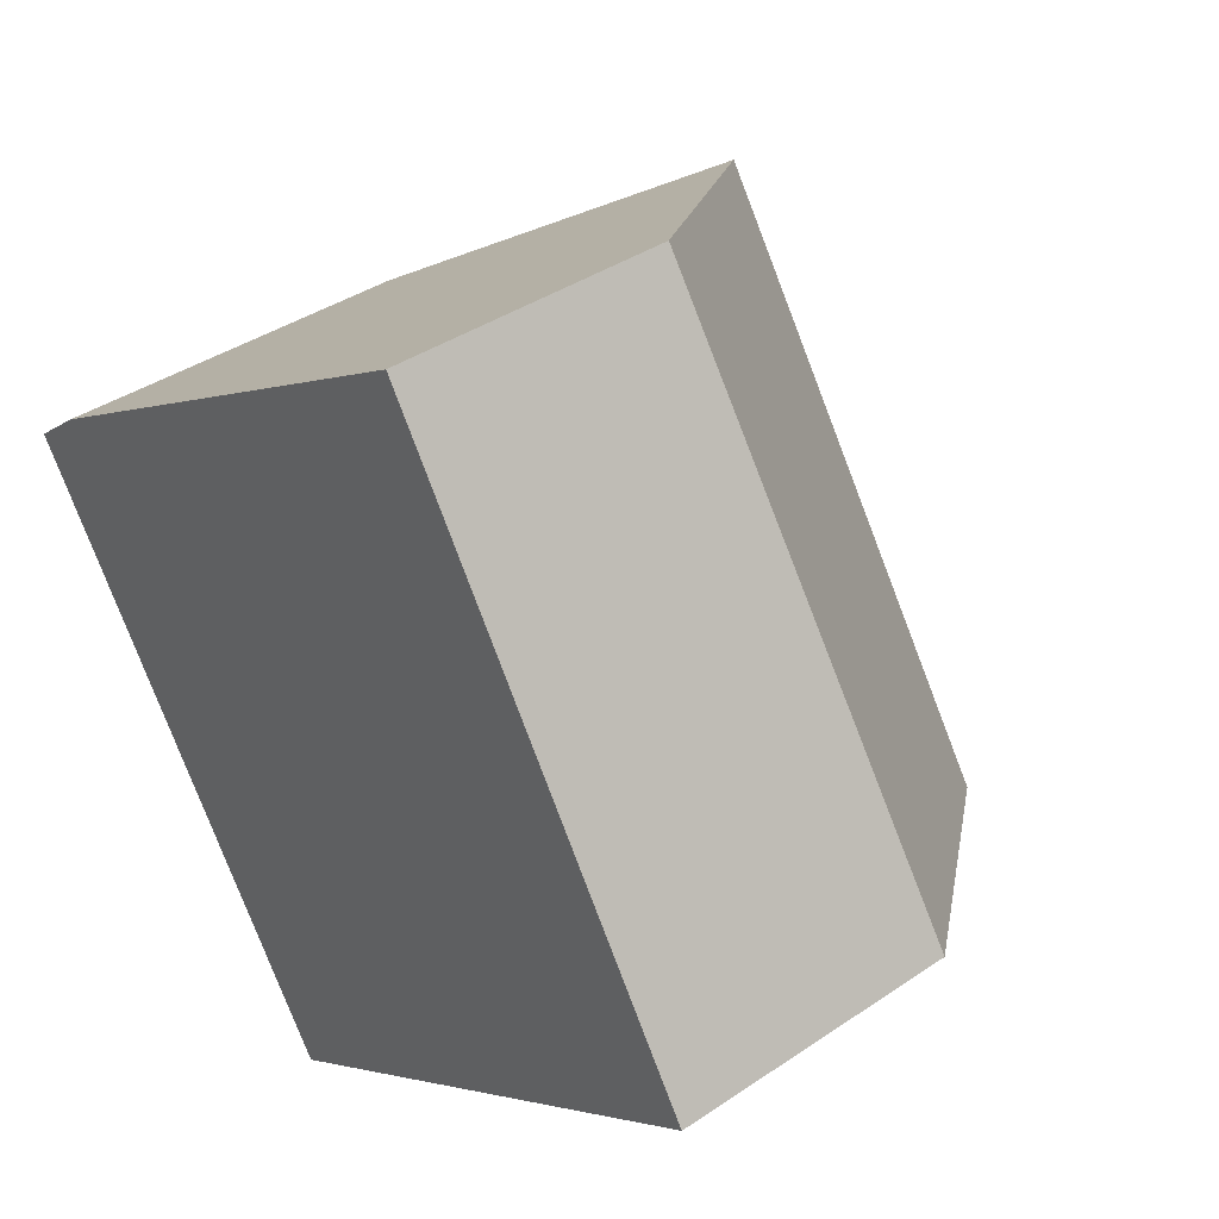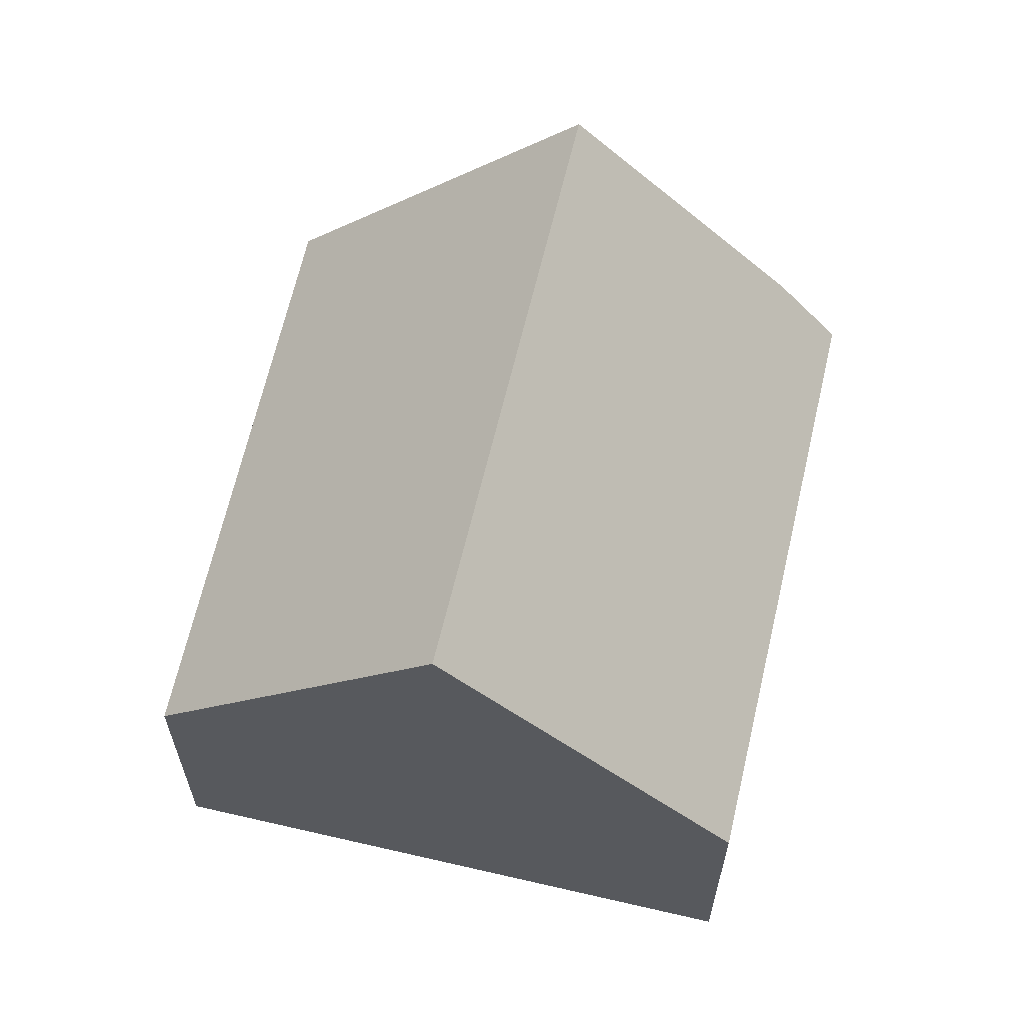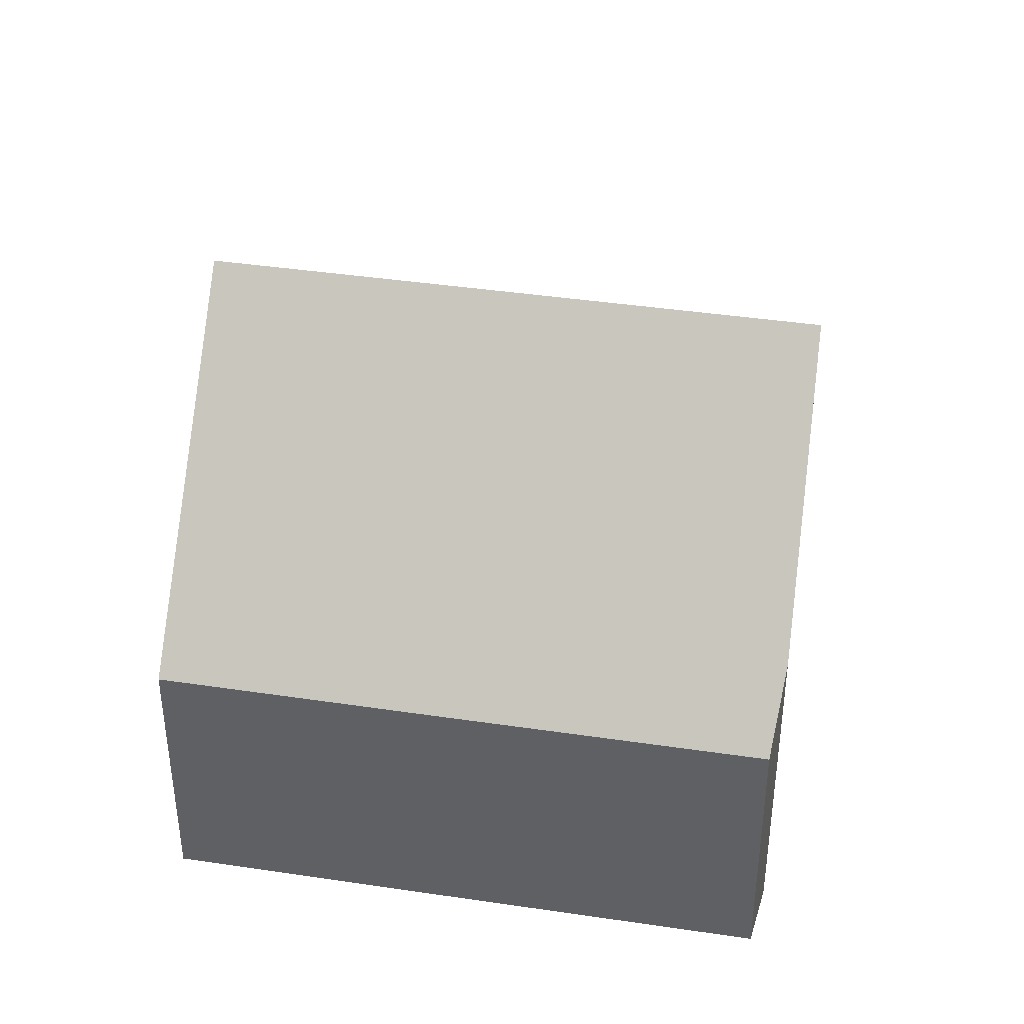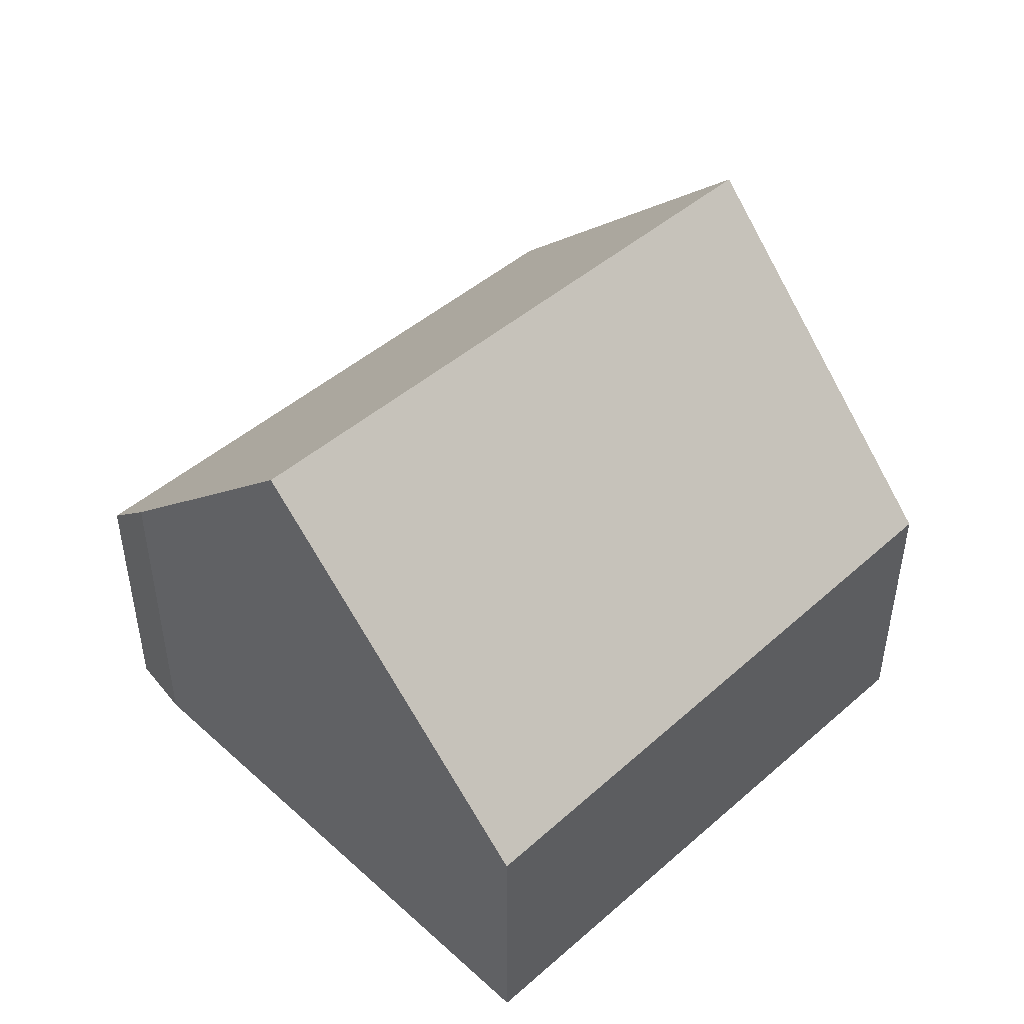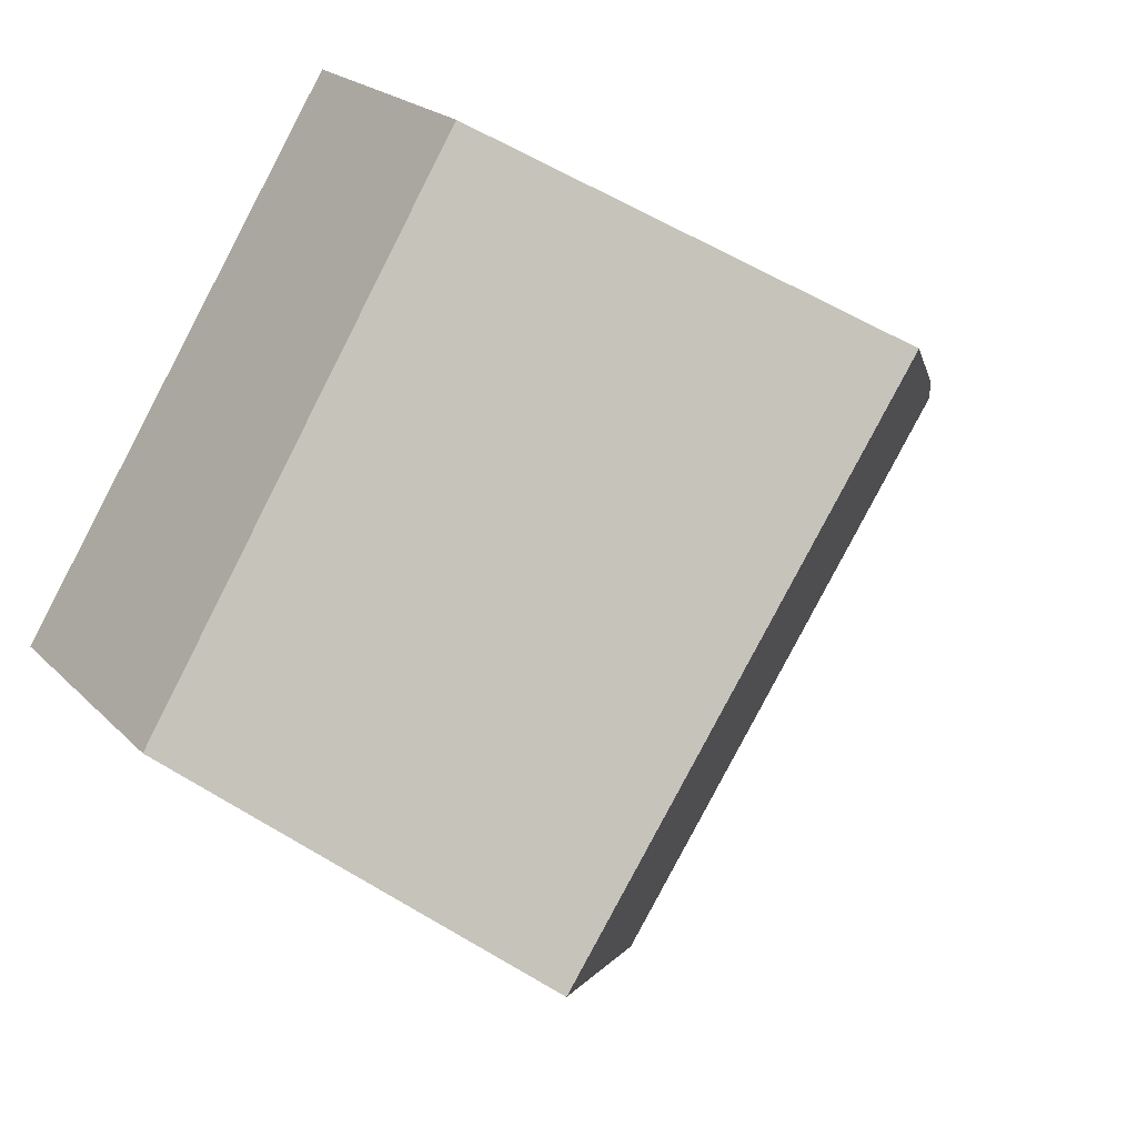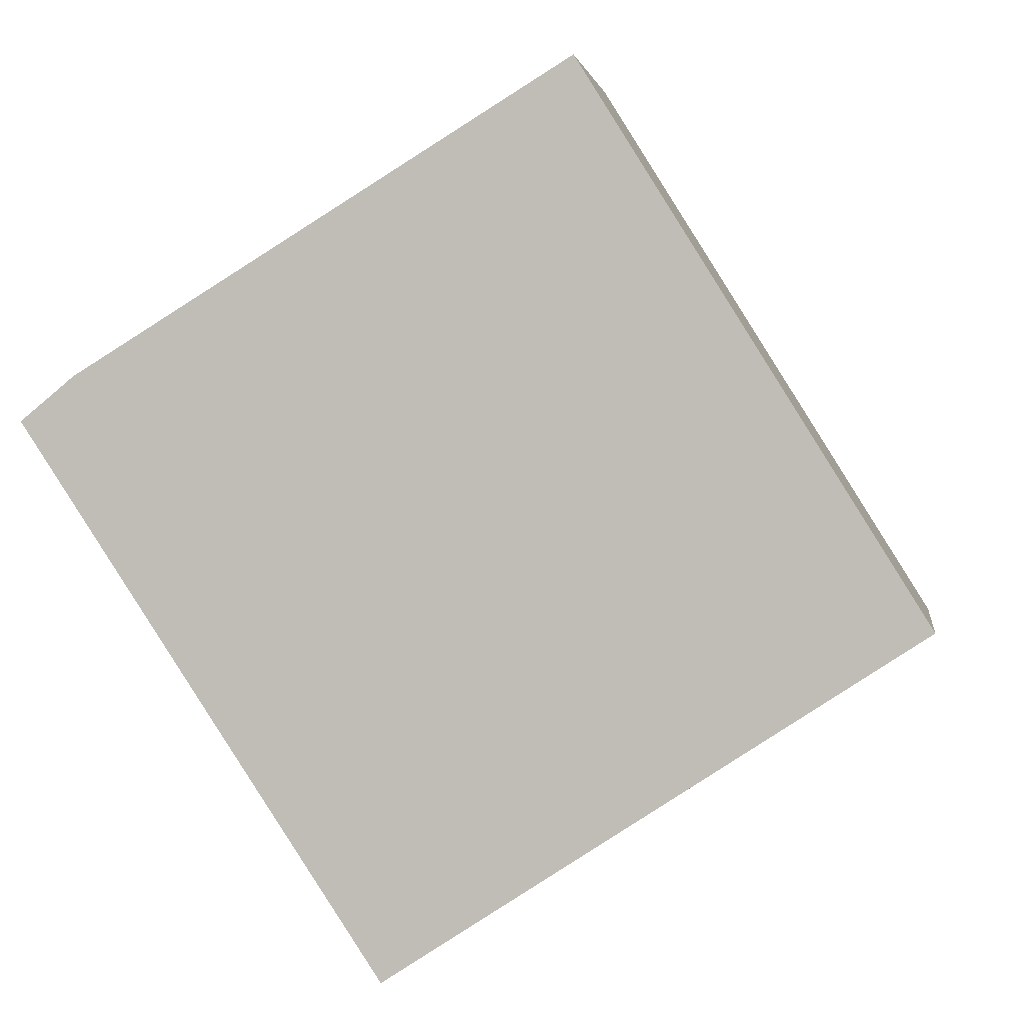
<metadata>
{"format":"obj","ext":"obj","renderer":"f3d","projection":"perspective","resolution":1024,"background":"white","views":[{"elev":38.3,"azim":49.3,"up":"+Z"},{"elev":63.5,"azim":159.9,"up":"+Y"},{"elev":41.1,"azim":-113.1,"up":"+Y"},{"elev":49.1,"azim":13.6,"up":"+Y"},{"elev":20.9,"azim":149.7,"up":"+Z"},{"elev":2.3,"azim":8.1,"up":"+Z"}]}
</metadata>
<code>
v  8.627 8.465 -5.107
v  8.478 3.91 3.294
v  12.25 4.074 -2.729
v  3.673 8.465 2.415
v  7.504 3.91 4.774
v  7.538 3.869 4.795
v  2.637 4.008 -4.01
v  4.952 4.011 -7.52
v  0 4.011 2.456e-16
v  0.348 4.465 0.286
v  0.744 4.982 0.612
v  2.355 6.898 1.604
v  4.952 4.605e-16 -7.52
v  2.637 2.455e-16 -4.01
v  0 0 0
v  0.744 -3.747e-17 0.612
v  0.348 -1.751e-17 0.286
v  2.355 -9.822e-17 1.604
v  3.673 -1.479e-16 2.415
v  7.538 -2.936e-16 4.795
v  7.504 -2.923e-16 4.774
v  12.25 1.671e-16 -2.729
v  8.478 -2.017e-16 3.294
v  8.627 3.127e-16 -5.107
g defaultobject
f 1 2 3
f 2 1 4
f 2 4 5
f 2 5 6
f 7 1 8
f 1 7 9
f 1 9 10
f 1 10 11
f 1 11 12
f 1 12 4
f 13 7 8
f 7 13 14
f 7 14 9
f 9 14 15
f 10 16 11
f 16 10 9
f 16 9 15
f 16 15 17
f 12 5 4
f 5 12 11
f 5 11 16
f 5 16 18
f 5 18 19
f 5 19 6
f 6 19 20
f 20 19 21
f 20 2 6
f 2 20 3
f 3 20 22
f 22 20 23
f 3 8 1
f 8 3 13
f 13 3 24
f 24 3 22
f 21 23 20
f 23 21 22
f 22 21 19
f 22 19 24
f 24 19 13
f 13 19 18
f 13 18 16
f 13 16 17
f 13 17 15
f 13 15 14

</code>
